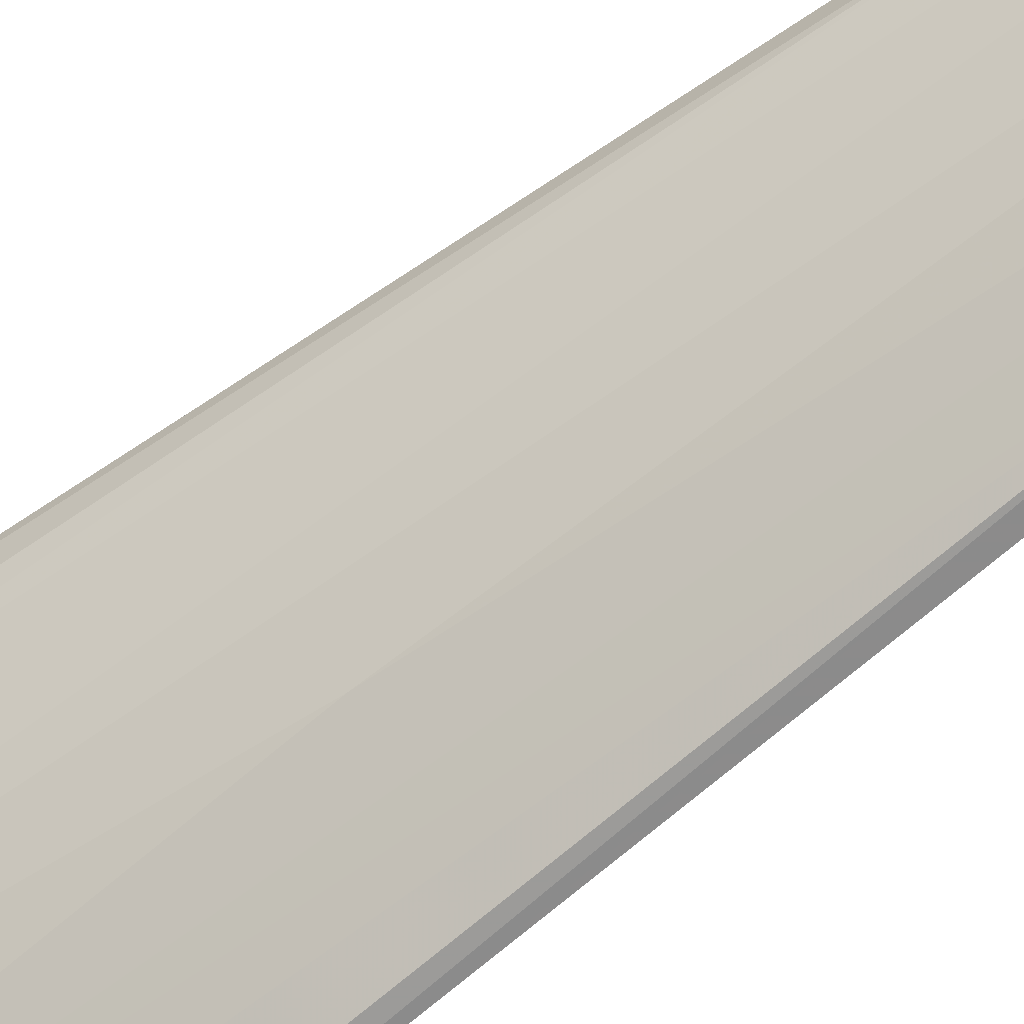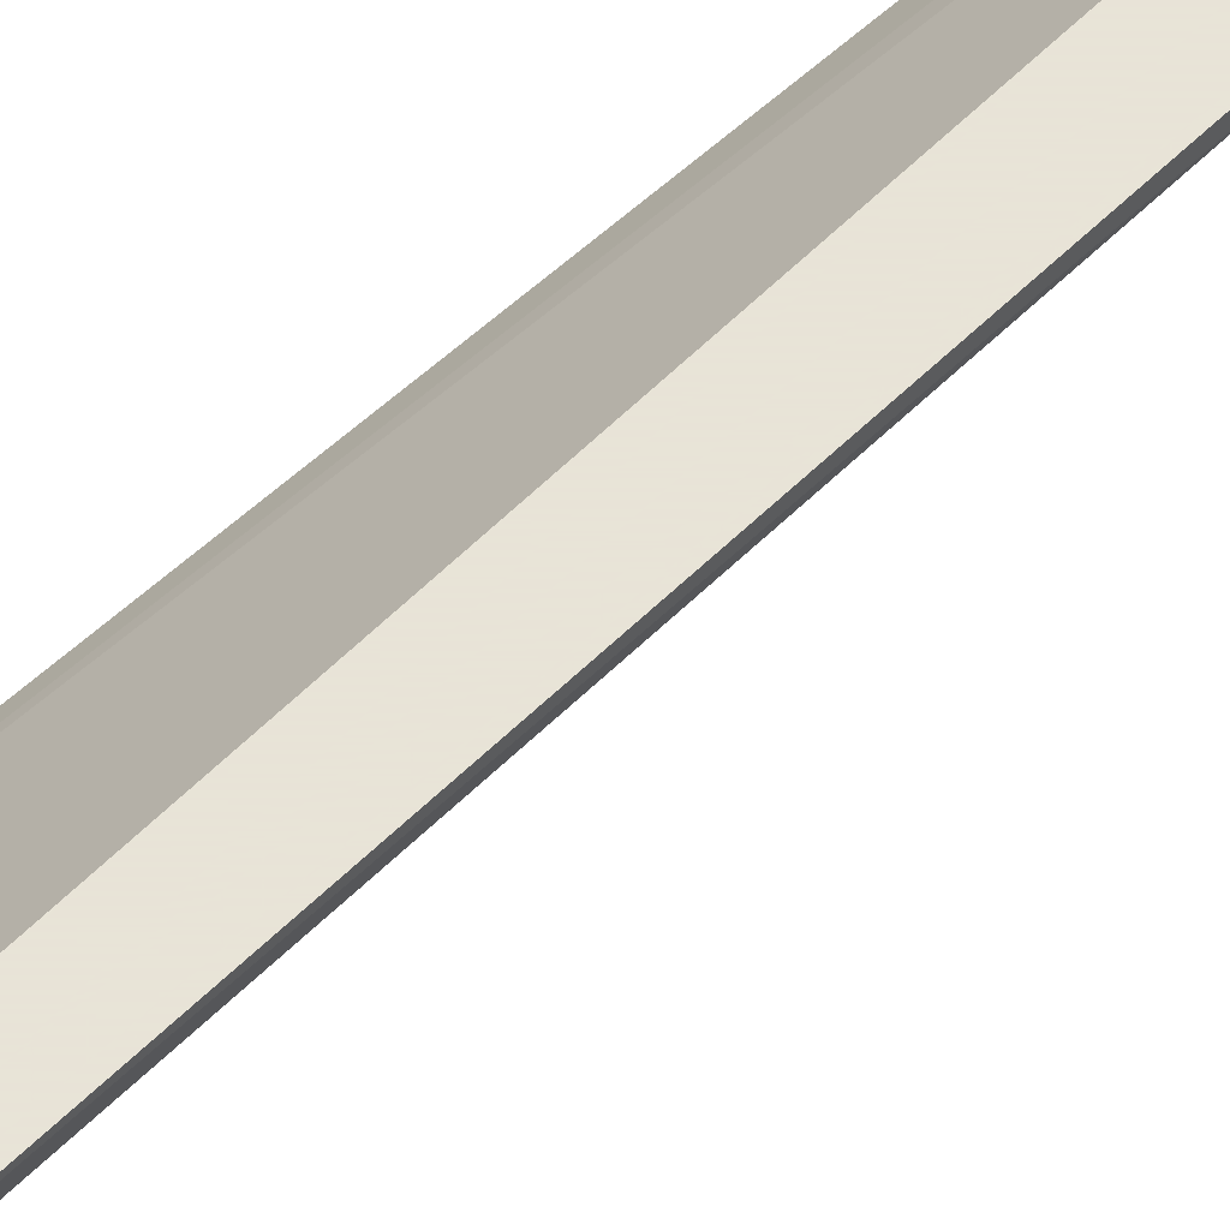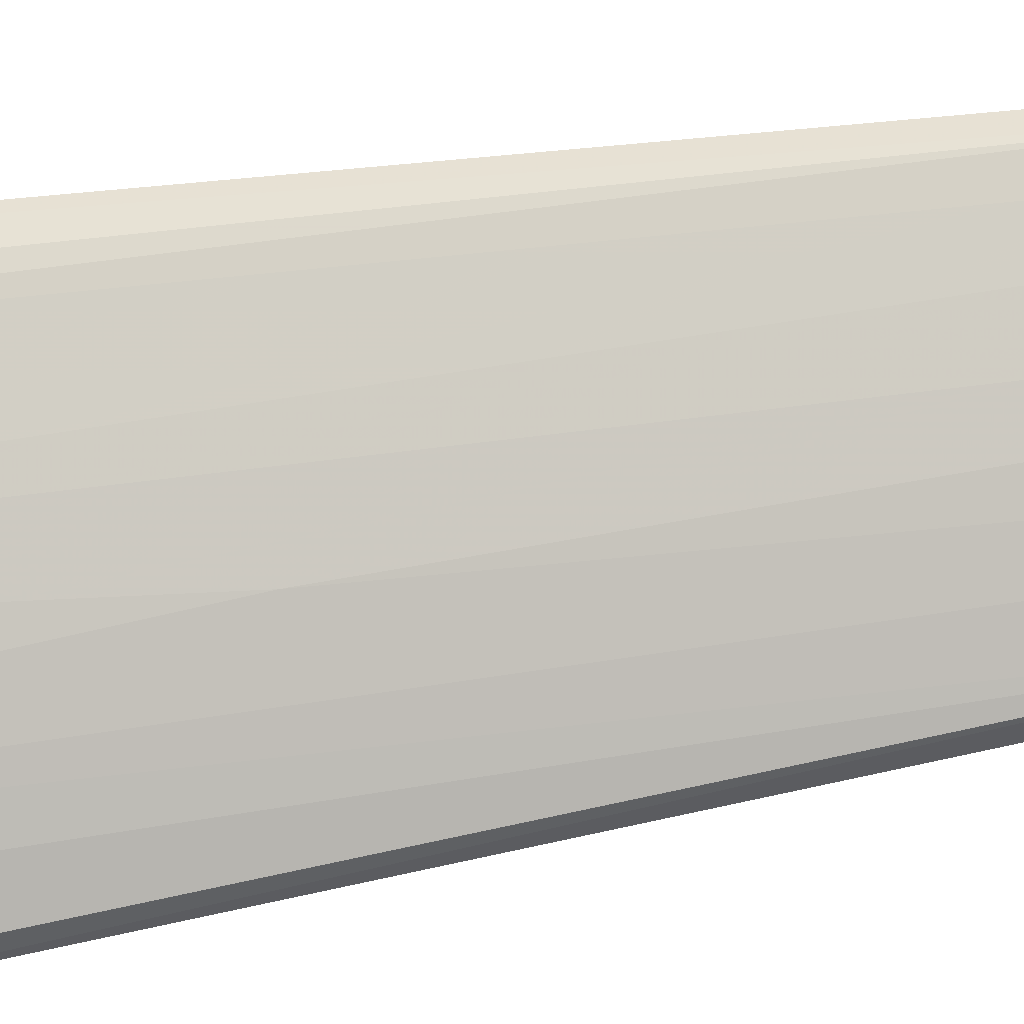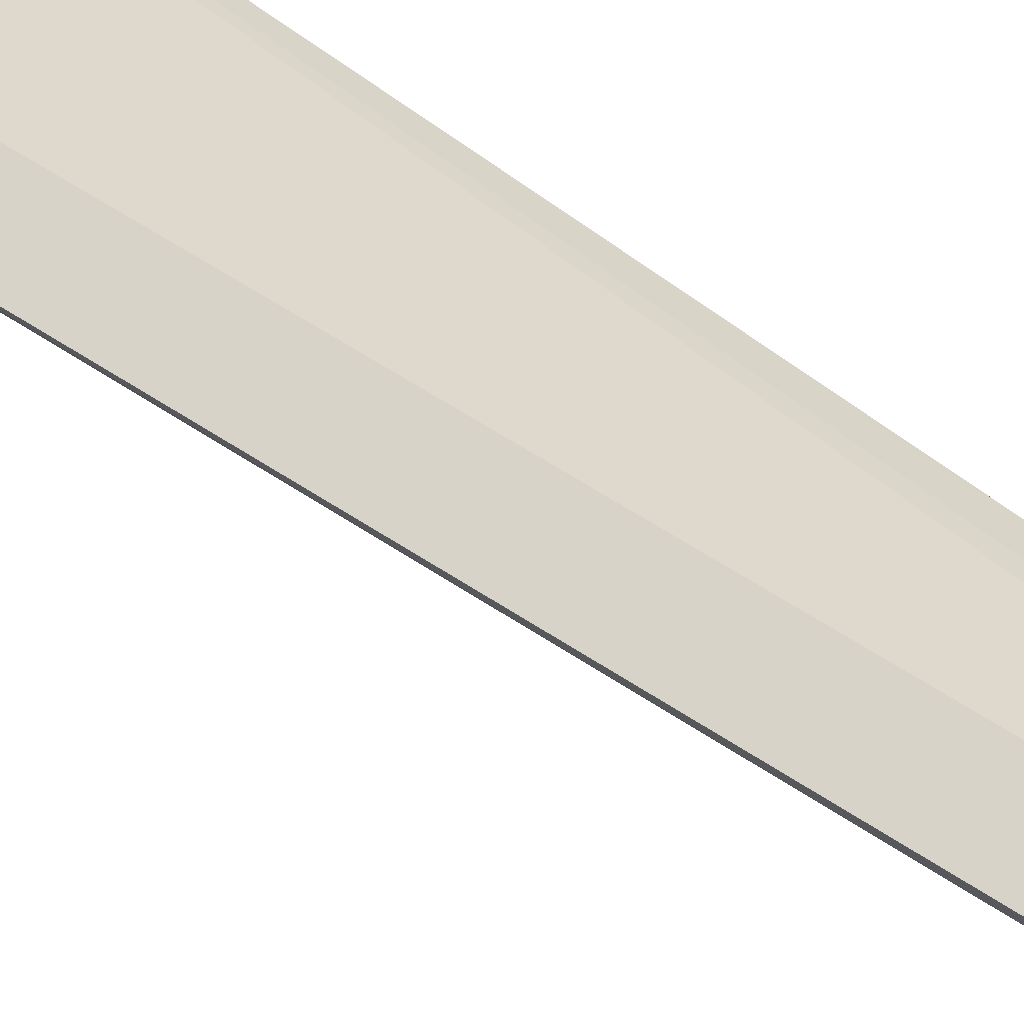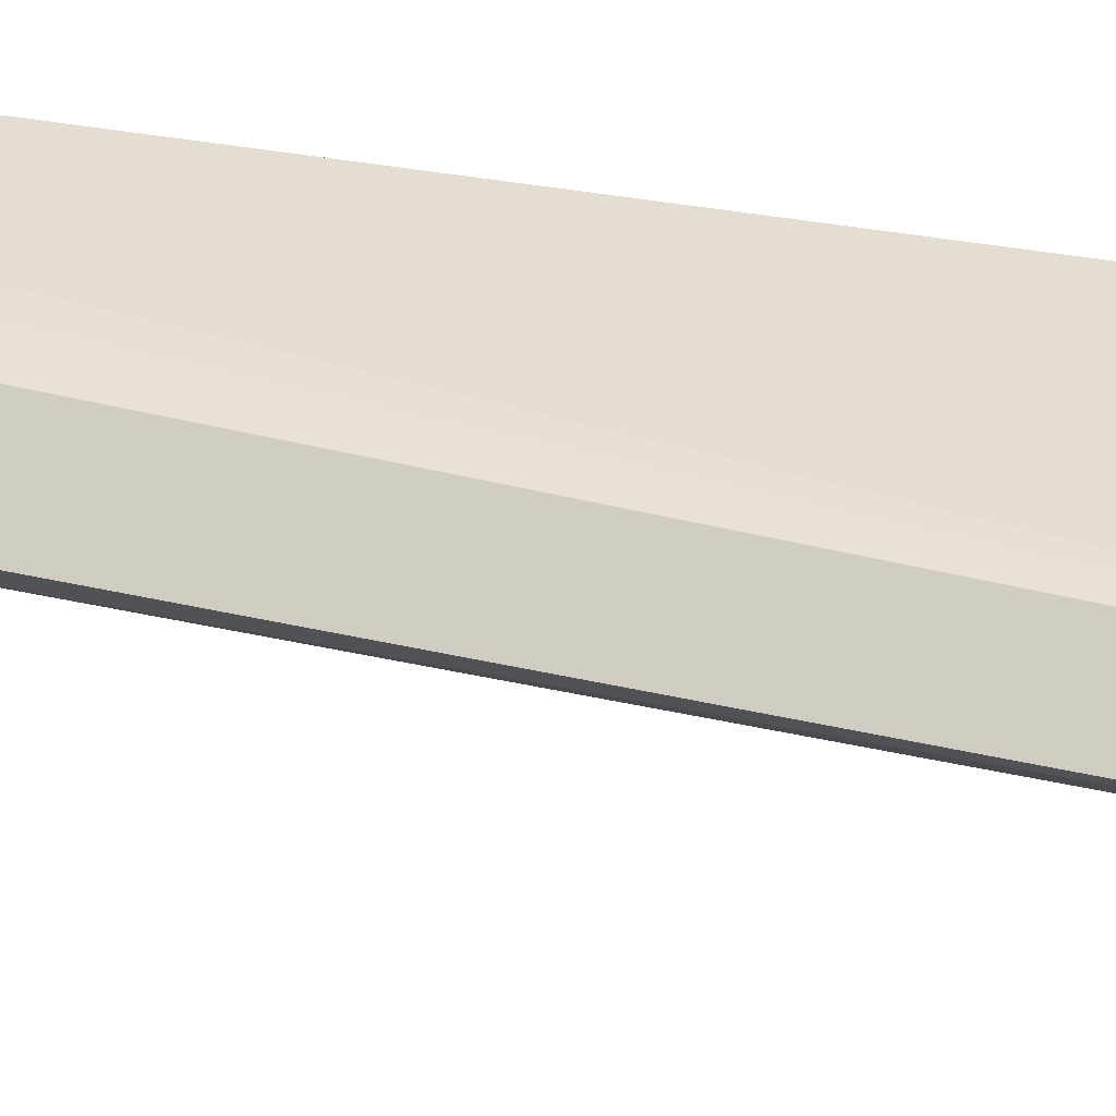
<metadata>
{"format":"obj","ext":"obj","renderer":"f3d","projection":"perspective","resolution":1024,"background":"white","views":[{"elev":-65.8,"azim":129.4,"up":"+Y"},{"elev":61.4,"azim":50.2,"up":"+Y"},{"elev":-43.5,"azim":101.7,"up":"+Y"},{"elev":76.8,"azim":126.1,"up":"+Y"},{"elev":-12.0,"azim":-112.9,"up":"+Y"}]}
</metadata>
<code>
v 0.02704 -0.03231 0.0434
v 0.02704 -0.02136 -0.05843
v 0.03799 -0.01808 0.04231
v 0.03799 -0.01588 0.05107
v 0.03799 -0.01588 0.03793
v 0.03799 -0.01917 0.05107
v 0.0369 -0.01917 0.03463
v 0.02267 -0.03121 0.04669
v 0.02267 -0.02027 -0.06281
v 0.02267 -0.02027 -0.05952
v 0.02267 -0.02465 -0.06061
v 0.02267 -0.03231 0.05107
v 0.02267 -0.0334 0.02806
v 0.02267 -0.0345 0.04121
v 0.03252 -0.01698 -0.02885
v 0.03252 -0.01588 -0.02885
v 0.0347 -0.02465 0.04888
v 0.0347 -0.01588 0.04011
v 0.02595 -0.01588 -0.05843
v 0.0358 -0.01588 0.05107
v 0.02814 -0.01917 -0.06281
v 0.02376 -0.02465 -0.06061
v 0.02376 -0.0334 0.02806
v 0.02376 -0.02793 -0.02885
v 0.02924 -0.02574 0.000687
v 0.02924 -0.01808 -0.05952
v 0.02924 -0.03012 0.04121
v 0.02924 -0.01588 -0.06281
v 0.02485 -0.01698 -0.06171
v 0.02485 -0.0345 0.05107
f 23 24 1
f 13 14 8
f 13 8 9
f 17 30 27
f 20 16 19
f 29 8 19
f 16 20 4
f 20 30 4
f 9 29 28
f 19 16 28
f 29 19 28
f 26 17 2
f 13 9 11
f 9 22 11
f 8 14 12
f 20 8 12
f 14 30 12
f 30 20 12
f 14 13 23
f 30 14 23
f 30 17 6
f 4 30 6
f 3 4 6
f 8 20 18
f 20 19 18
f 19 8 18
f 16 4 5
f 4 3 5
f 17 27 25
f 27 22 25
f 2 17 25
f 22 2 25
f 17 26 7
f 6 17 7
f 3 6 7
f 28 16 15
f 26 28 15
f 16 5 15
f 5 3 15
f 7 26 15
f 3 7 15
f 22 27 24
f 13 11 24
f 11 22 24
f 23 13 24
f 22 9 21
f 28 26 21
f 9 28 21
f 26 2 21
f 2 22 21
f 8 29 10
f 9 8 10
f 29 9 10
f 27 30 1
f 30 23 1
f 24 27 1

</code>
